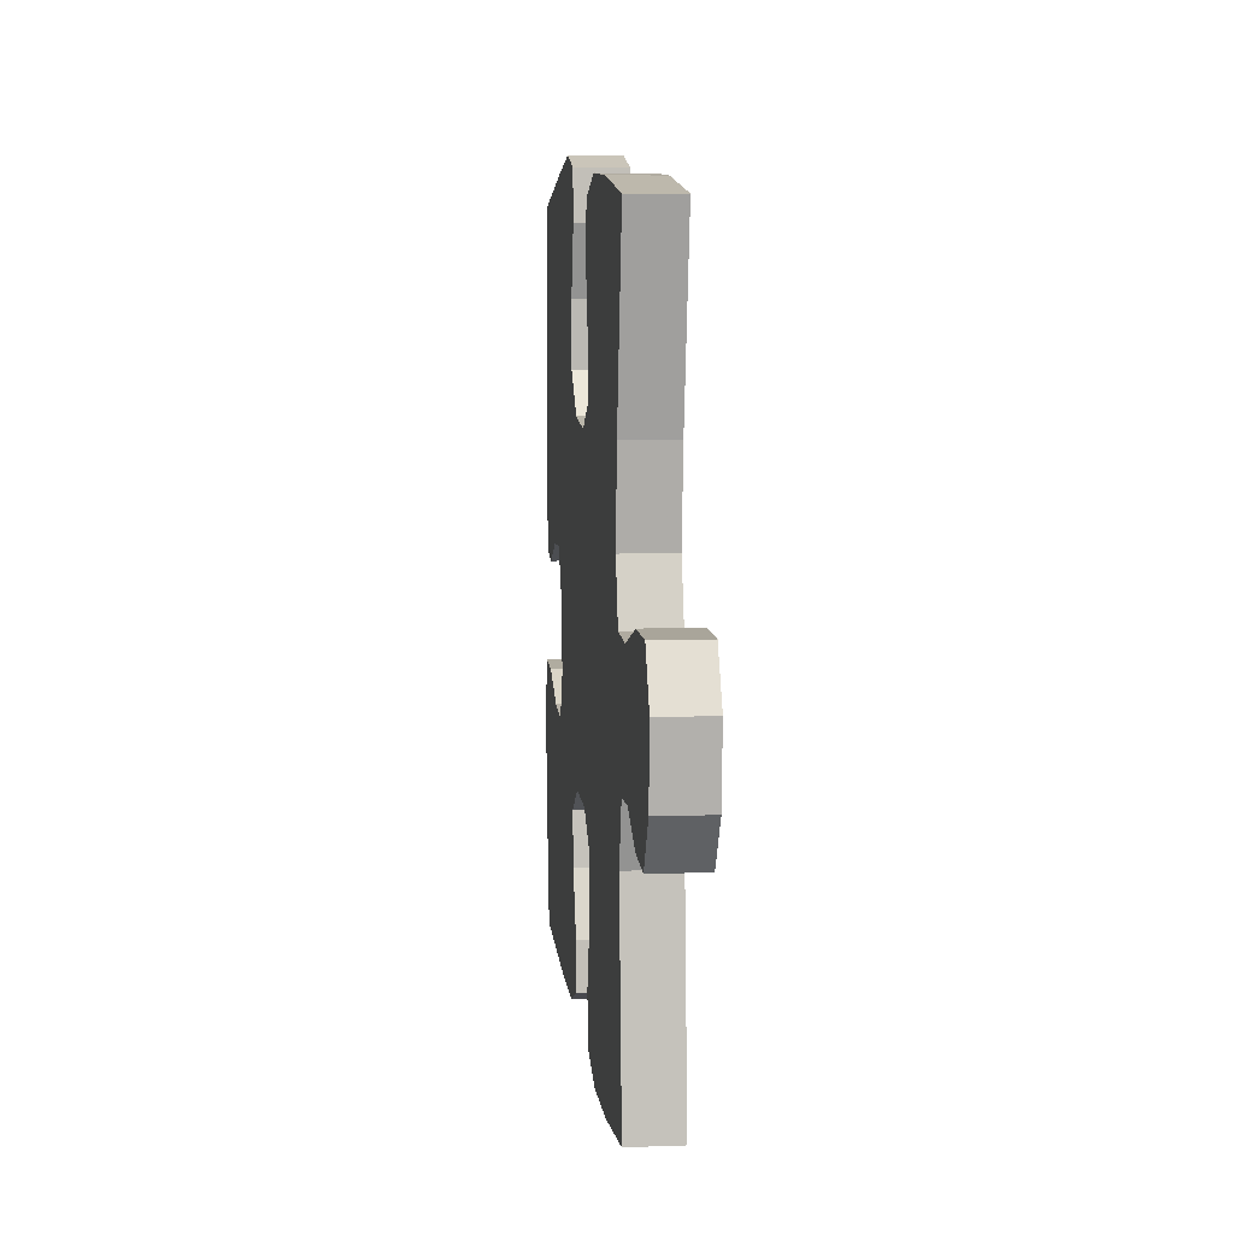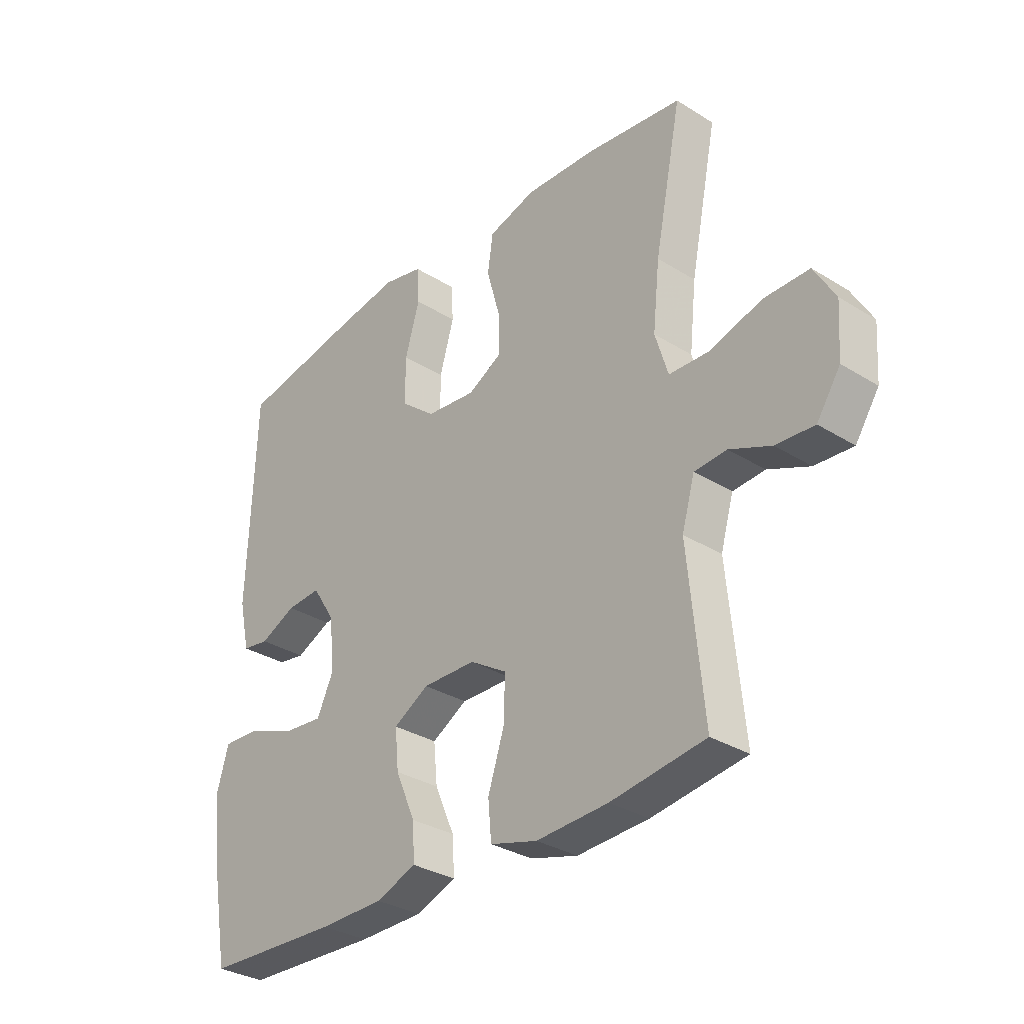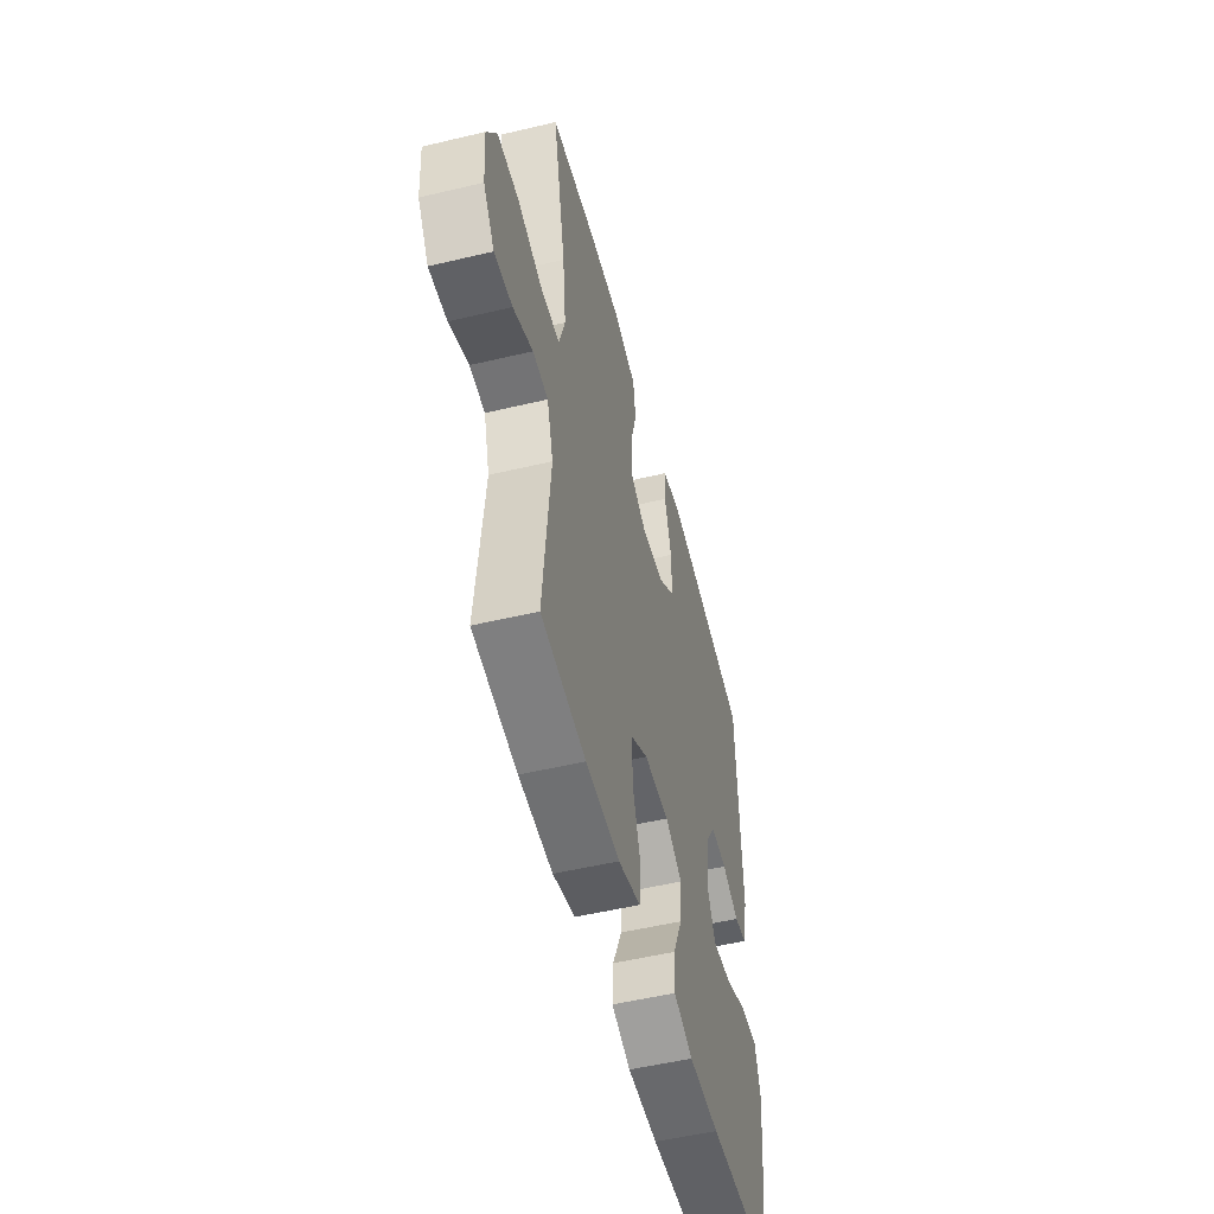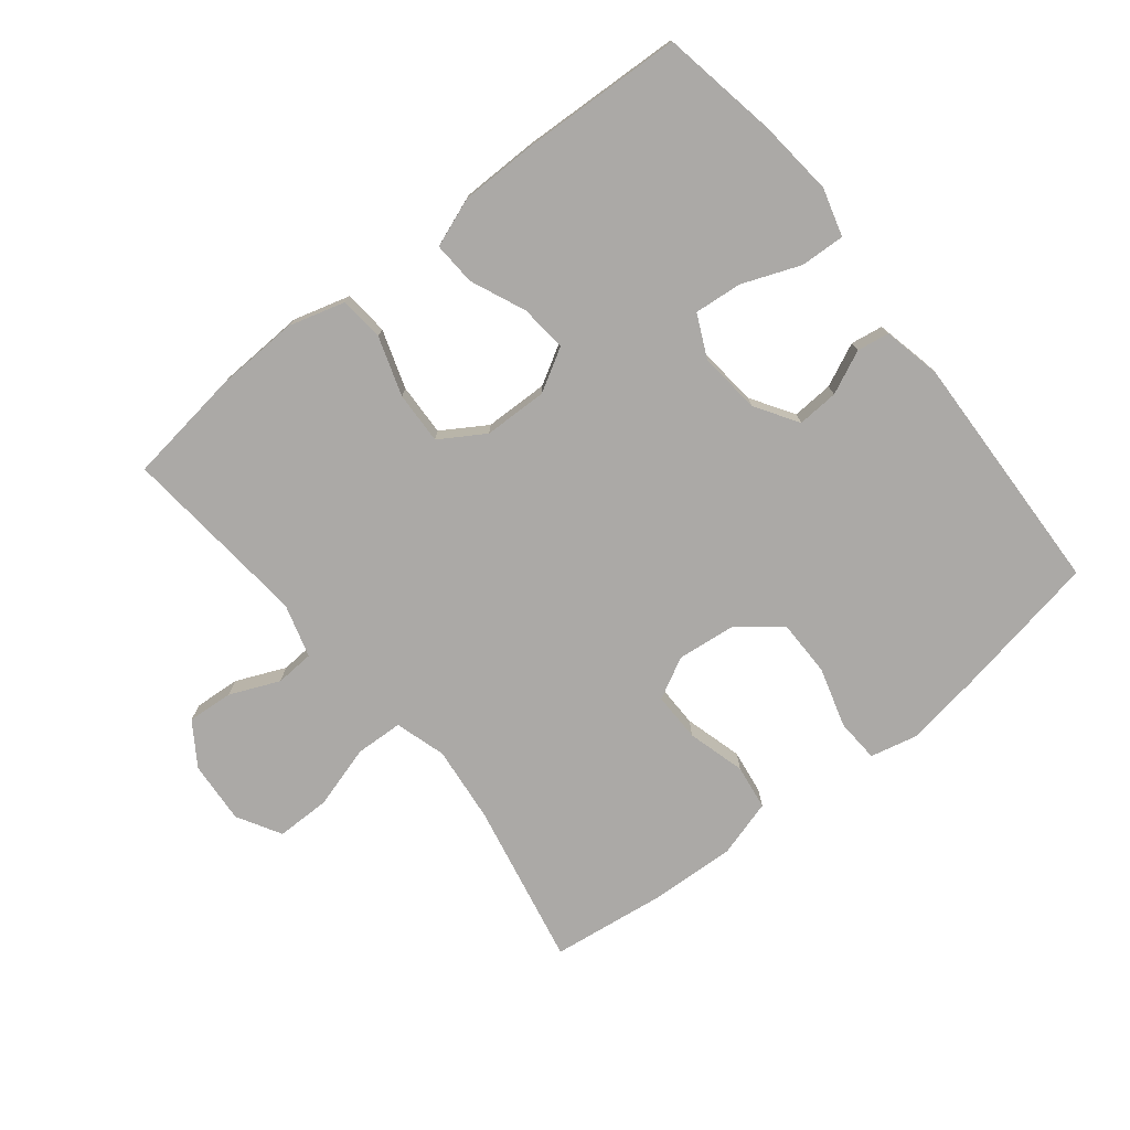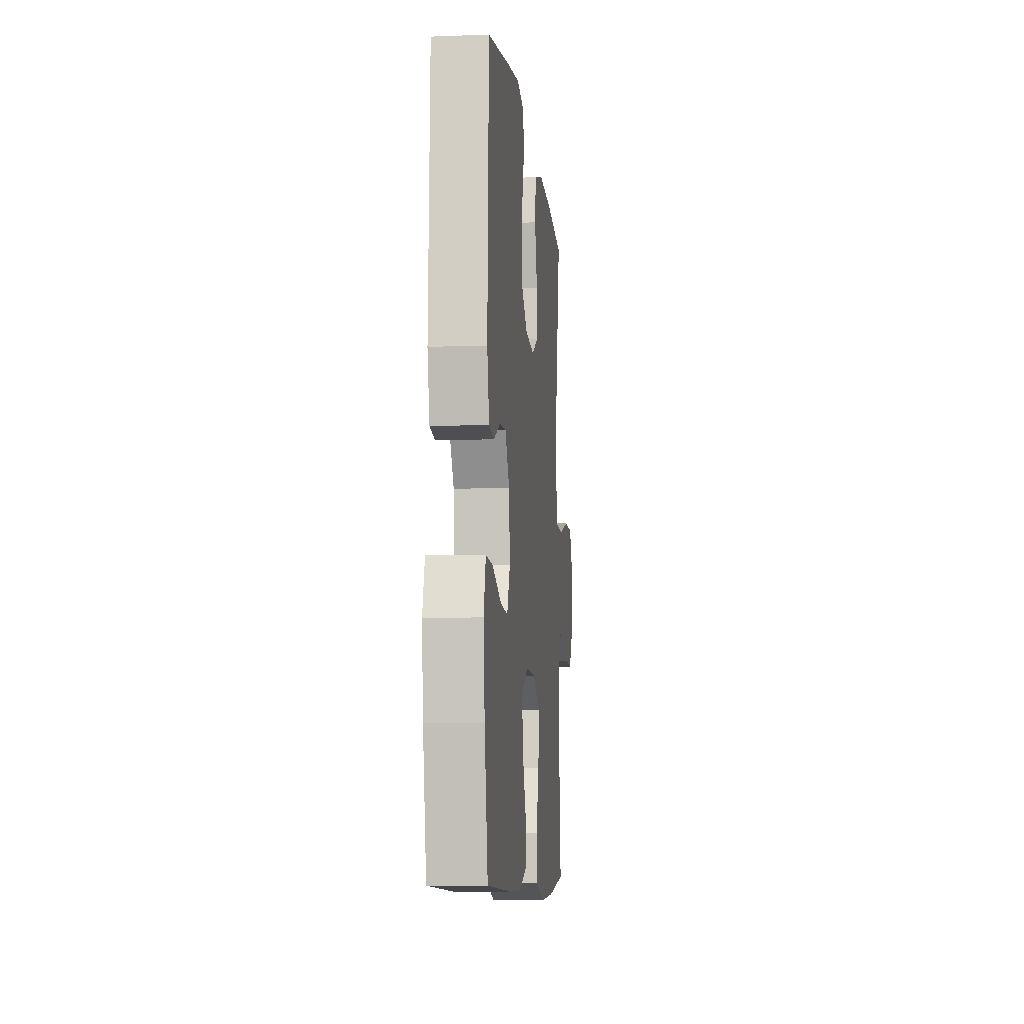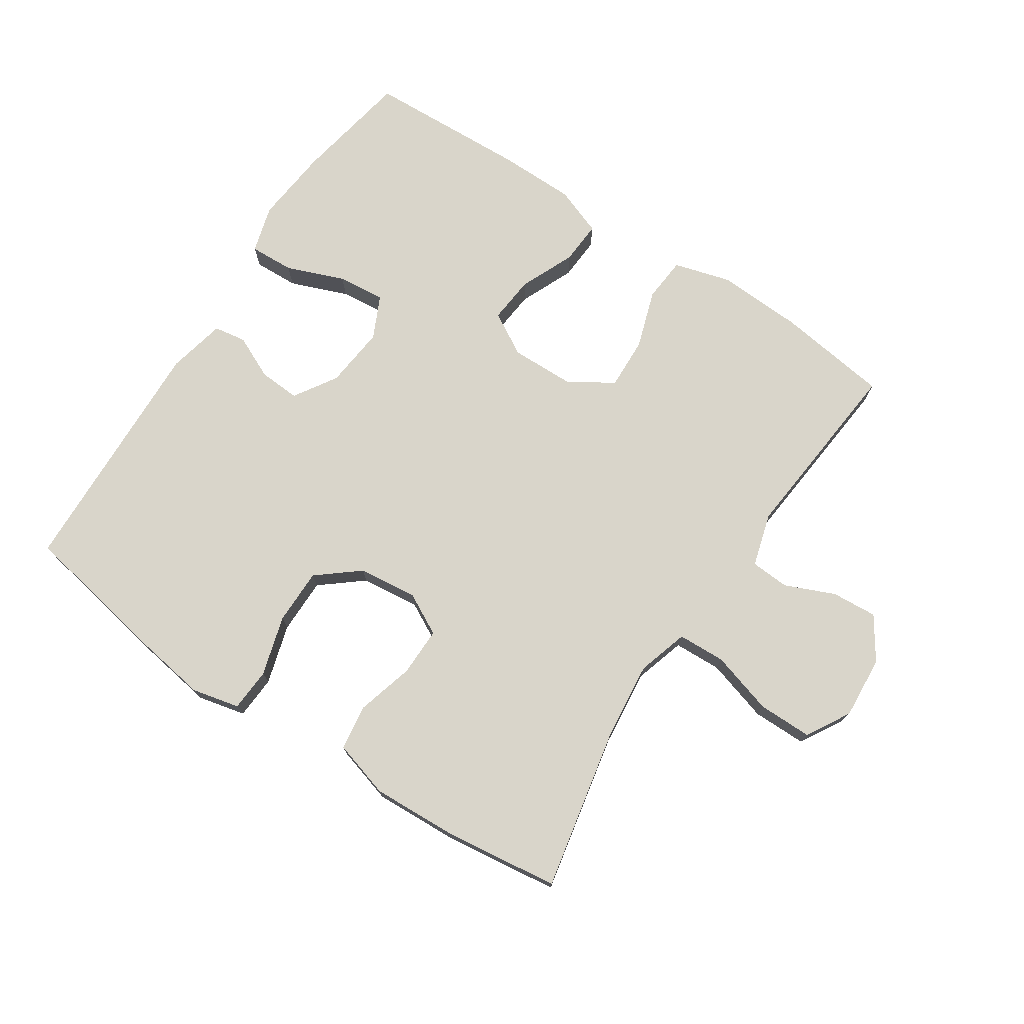
<metadata>
{"format":"obj","ext":"obj","renderer":"f3d","projection":"perspective","resolution":1024,"background":"white","views":[{"elev":7.5,"azim":84.2,"up":"+Z"},{"elev":-32.1,"azim":48.9,"up":"+Z"},{"elev":-52.4,"azim":104.4,"up":"+Z"},{"elev":-75.6,"azim":-141.5,"up":"+Y"},{"elev":-8.4,"azim":-84.1,"up":"+Z"},{"elev":74.4,"azim":33.4,"up":"+Y"}]}
</metadata>
<code>
v -0.5 0.07 -0.5
v -0.533 0.07 -0.319
v -0.545 0.07 -0.201
v -0.524 0.07 -0.127
v -0.455 0.07 -0.13
v -0.365 0.07 -0.165
v -0.291 0.07 -0.172
v -0.26 0.07 -0.106
v -0.27 0.07 -0.01
v -0.312 0.07 0.056
v -0.376 0.07 0.052
v -0.443 0.07 0.021
v -0.493 0.07 0.029
v -0.513 0.07 0.119
v -0.5 0.07 0.5
v -0.271 0.07 0.542
v -0.156 0.07 0.56
v -0.082 0.07 0.543
v -0.078 0.07 0.476
v -0.105 0.07 0.383
v -0.105 0.07 0.296
v -0.04 0.07 0.243
v 0.052 0.07 0.233
v 0.116 0.07 0.267
v 0.115 0.07 0.343
v 0.09 0.07 0.433
v 0.1 0.07 0.503
v 0.189 0.07 0.529
v 0.321 0.07 0.523
v 0.5 0.07 0.5
v 0.449 0.07 0.247
v 0.436 0.07 0.126
v 0.46 0.07 0.047
v 0.534 0.07 0.044
v 0.632 0.07 0.073
v 0.716 0.07 0.073
v 0.755 0.07 0.005
v 0.748 0.07 -0.092
v 0.704 0.07 -0.158
v 0.633 0.07 -0.153
v 0.556 0.07 -0.12
v 0.496 0.07 -0.124
v 0.472 0.07 -0.207
v 0.5 0.07 -0.5
v 0.325 0.07 -0.524
v 0.192 0.07 -0.53
v 0.104 0.07 -0.505
v 0.098 0.07 -0.436
v 0.128 0.07 -0.345
v 0.131 0.07 -0.264
v 0.062 0.07 -0.221
v -0.037 0.07 -0.219
v -0.103 0.07 -0.257
v -0.096 0.07 -0.33
v -0.059 0.07 -0.415
v -0.055 0.07 -0.482
v -0.13 0.07 -0.51
v -0.25 0.07 -0.511
v -0.5 0 -0.5
v -0.533 0 -0.319
v -0.545 0 -0.201
v -0.524 0 -0.127
v -0.455 0 -0.13
v -0.365 0 -0.165
v -0.291 0 -0.172
v -0.26 0 -0.106
v -0.27 0 -0.01
v -0.312 0 0.056
v -0.376 0 0.052
v -0.443 0 0.021
v -0.493 0 0.029
v -0.513 0 0.119
v -0.5 0 0.5
v -0.271 0 0.542
v -0.156 0 0.56
v -0.082 0 0.543
v -0.078 0 0.476
v -0.105 0 0.383
v -0.105 0 0.296
v -0.04 0 0.243
v 0.052 0 0.233
v 0.116 0 0.267
v 0.115 0 0.343
v 0.09 0 0.433
v 0.1 0 0.503
v 0.189 0 0.529
v 0.321 0 0.523
v 0.5 0 0.5
v 0.449 0 0.247
v 0.436 0 0.126
v 0.46 0 0.047
v 0.534 0 0.044
v 0.632 0 0.073
v 0.716 0 0.073
v 0.755 0 0.005
v 0.748 0 -0.092
v 0.704 0 -0.158
v 0.633 0 -0.153
v 0.556 0 -0.12
v 0.496 0 -0.124
v 0.472 0 -0.207
v 0.5 0 -0.5
v 0.325 0 -0.524
v 0.192 0 -0.53
v 0.104 0 -0.505
v 0.098 0 -0.436
v 0.128 0 -0.345
v 0.131 0 -0.264
v 0.062 0 -0.221
v -0.037 0 -0.219
v -0.103 0 -0.257
v -0.096 0 -0.33
v -0.059 0 -0.415
v -0.055 0 -0.482
v -0.13 0 -0.51
v -0.25 0 -0.511
f 54 55 56 57
f 53 54 57 58
f 46 47 48 49
f 46 49 50
f 43 44 45 46
f 42 43 46 50
f 38 39 40 41
f 38 41 42
f 37 38 42
f 34 35 36 37
f 33 34 37 42
f 32 33 42 50
f 28 29 30 31
f 25 26 27 28
f 24 25 28 31
f 23 24 31 32
f 17 18 19 20
f 17 20 21
f 16 17 21
f 15 16 21
f 14 15 21 22
f 11 12 13 14
f 10 11 14 22
f 3 4 5 6
f 3 6 7
f 2 3 7
f 53 58 1 2
f 52 53 2 7
f 51 52 7 8
f 23 32 50 51
f 23 51 8 9
f 9 10 22 23
f 115 114 113 112
f 116 115 112 111
f 107 106 105 104
f 108 107 104
f 104 103 102 101
f 108 104 101 100
f 99 98 97 96
f 100 99 96
f 100 96 95
f 95 94 93 92
f 100 95 92 91
f 108 100 91 90
f 89 88 87 86
f 86 85 84 83
f 89 86 83 82
f 90 89 82 81
f 78 77 76 75
f 79 78 75
f 79 75 74
f 79 74 73
f 80 79 73 72
f 72 71 70 69
f 80 72 69 68
f 64 63 62 61
f 65 64 61
f 65 61 60
f 60 59 116 111
f 65 60 111 110
f 66 65 110 109
f 109 108 90 81
f 67 66 109 81
f 81 80 68 67
f 1 59 60 2
f 2 60 61 3
f 3 61 62 4
f 4 62 63 5
f 5 63 64 6
f 6 64 65 7
f 7 65 66 8
f 8 66 67 9
f 9 67 68 10
f 10 68 69 11
f 11 69 70 12
f 12 70 71 13
f 13 71 72 14
f 14 72 73 15
f 15 73 74 16
f 16 74 75 17
f 17 75 76 18
f 18 76 77 19
f 19 77 78 20
f 20 78 79 21
f 21 79 80 22
f 22 80 81 23
f 23 81 82 24
f 24 82 83 25
f 25 83 84 26
f 26 84 85 27
f 27 85 86 28
f 28 86 87 29
f 29 87 88 30
f 30 88 89 31
f 31 89 90 32
f 32 90 91 33
f 33 91 92 34
f 34 92 93 35
f 35 93 94 36
f 36 94 95 37
f 37 95 96 38
f 38 96 97 39
f 39 97 98 40
f 40 98 99 41
f 41 99 100 42
f 42 100 101 43
f 43 101 102 44
f 44 102 103 45
f 45 103 104 46
f 46 104 105 47
f 47 105 106 48
f 48 106 107 49
f 49 107 108 50
f 50 108 109 51
f 51 109 110 52
f 52 110 111 53
f 53 111 112 54
f 54 112 113 55
f 55 113 114 56
f 56 114 115 57
f 57 115 116 58
f 58 116 59 1

</code>
